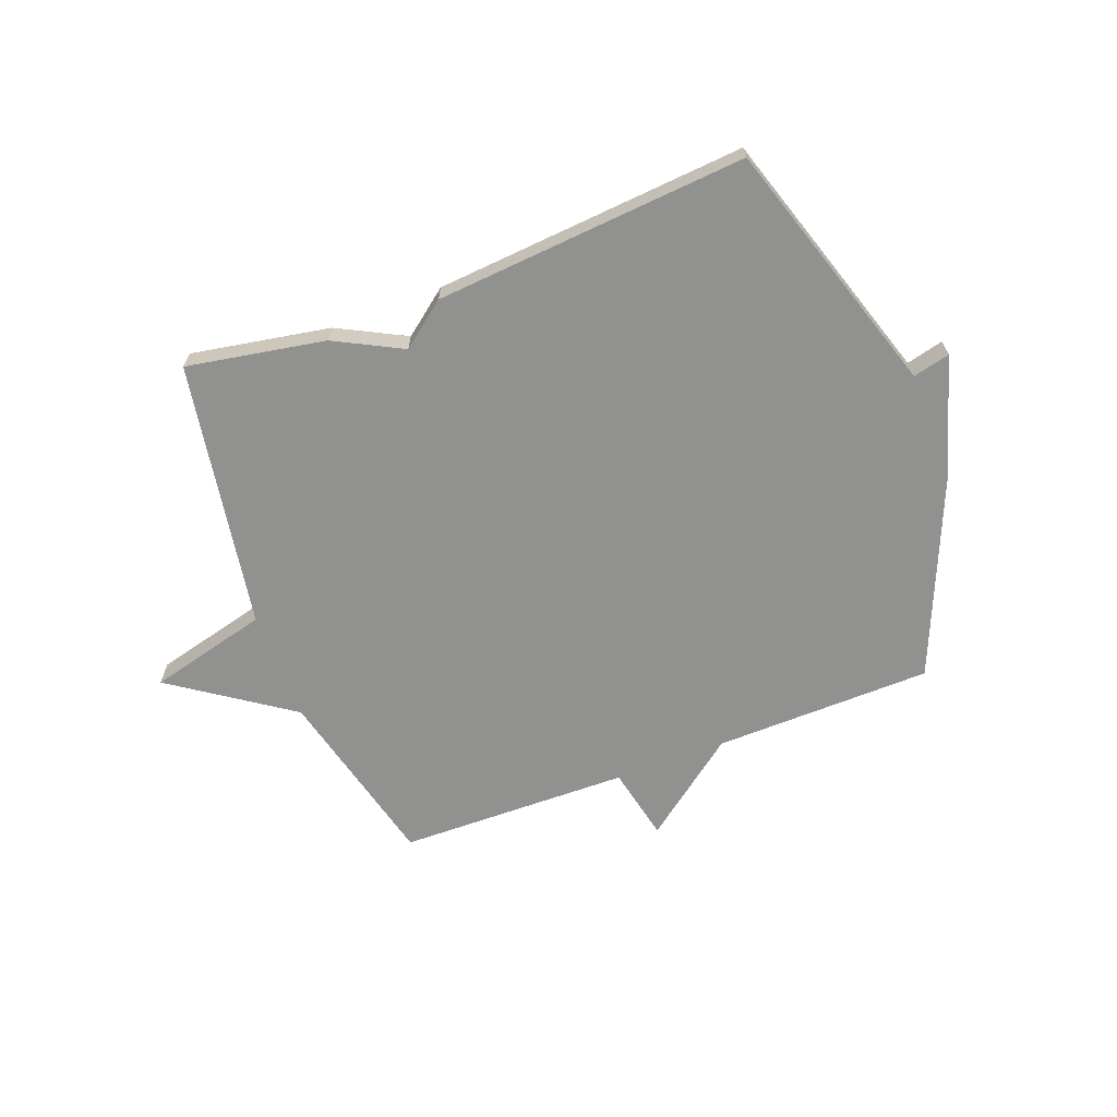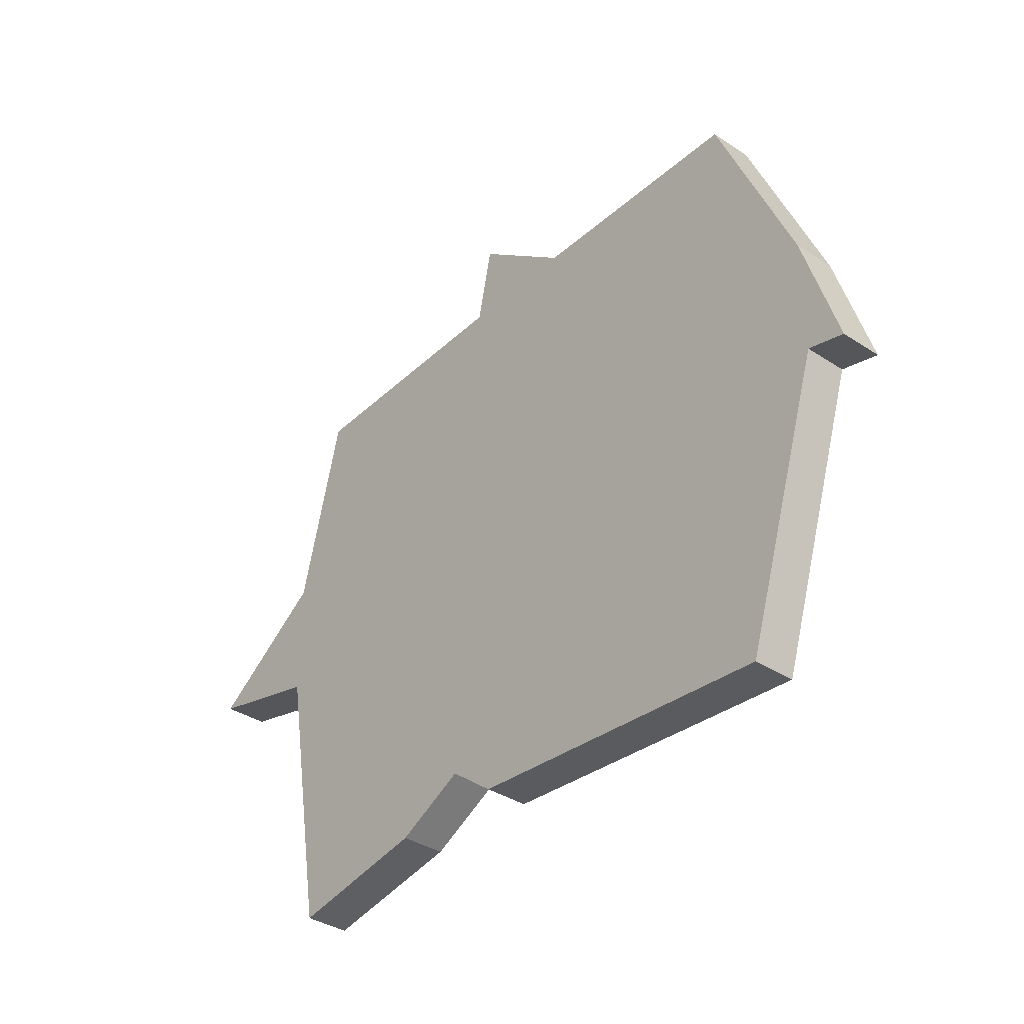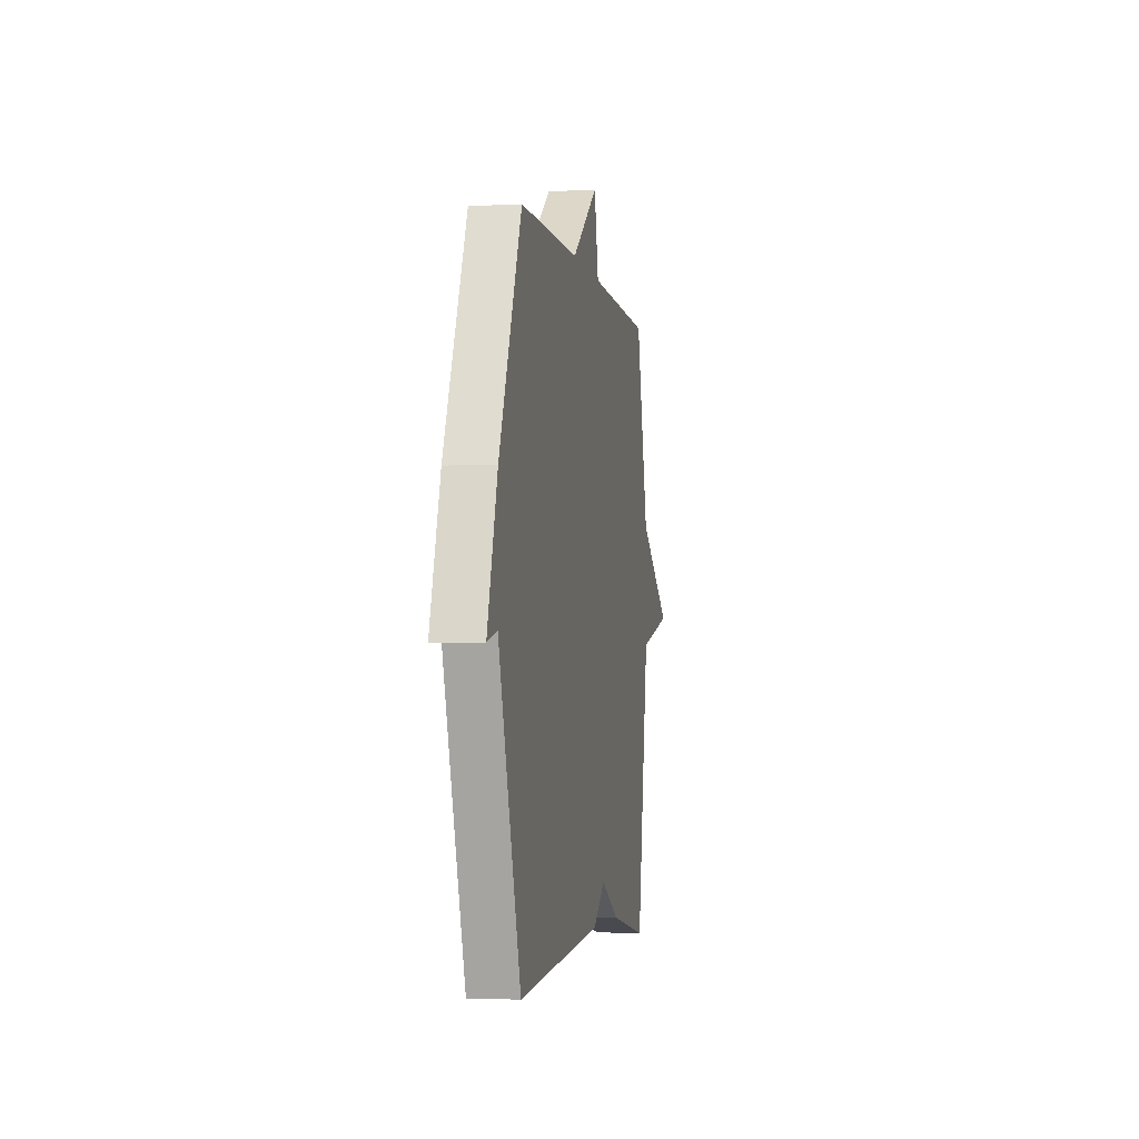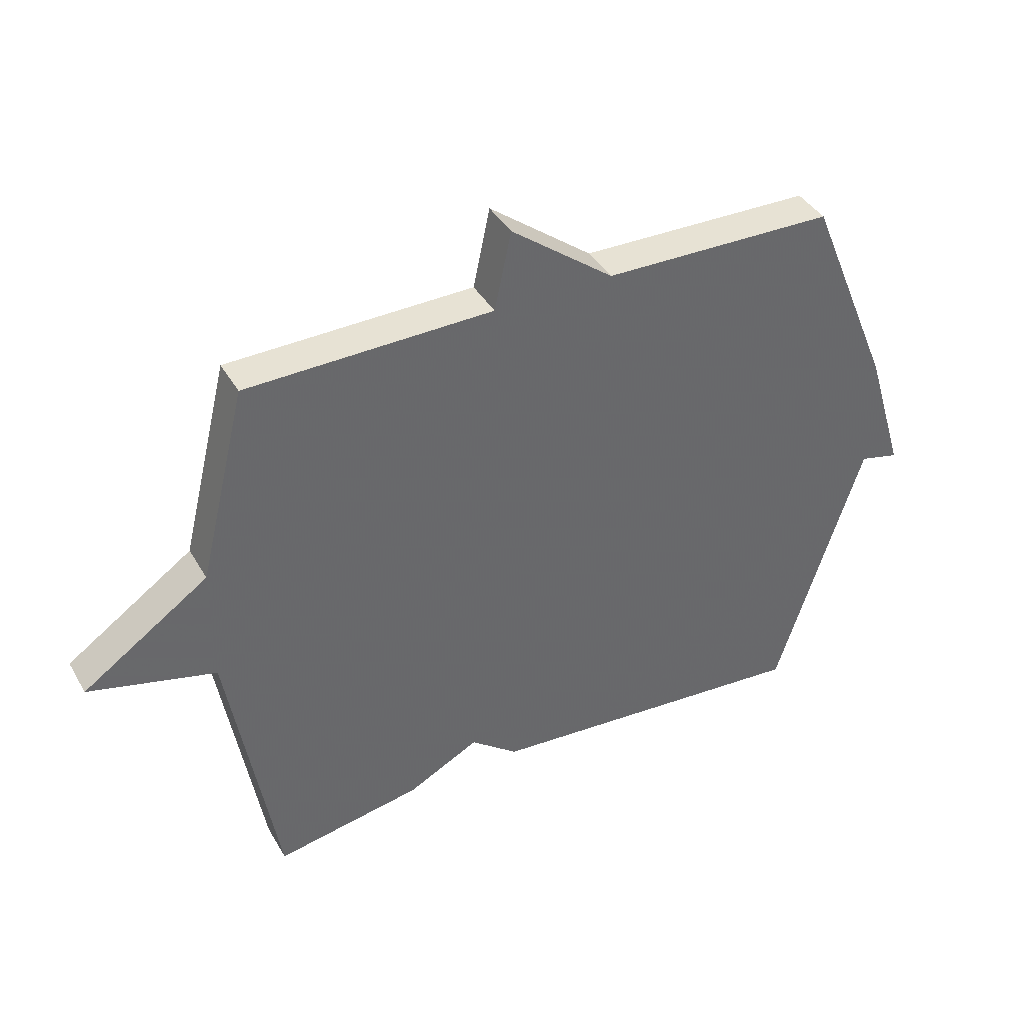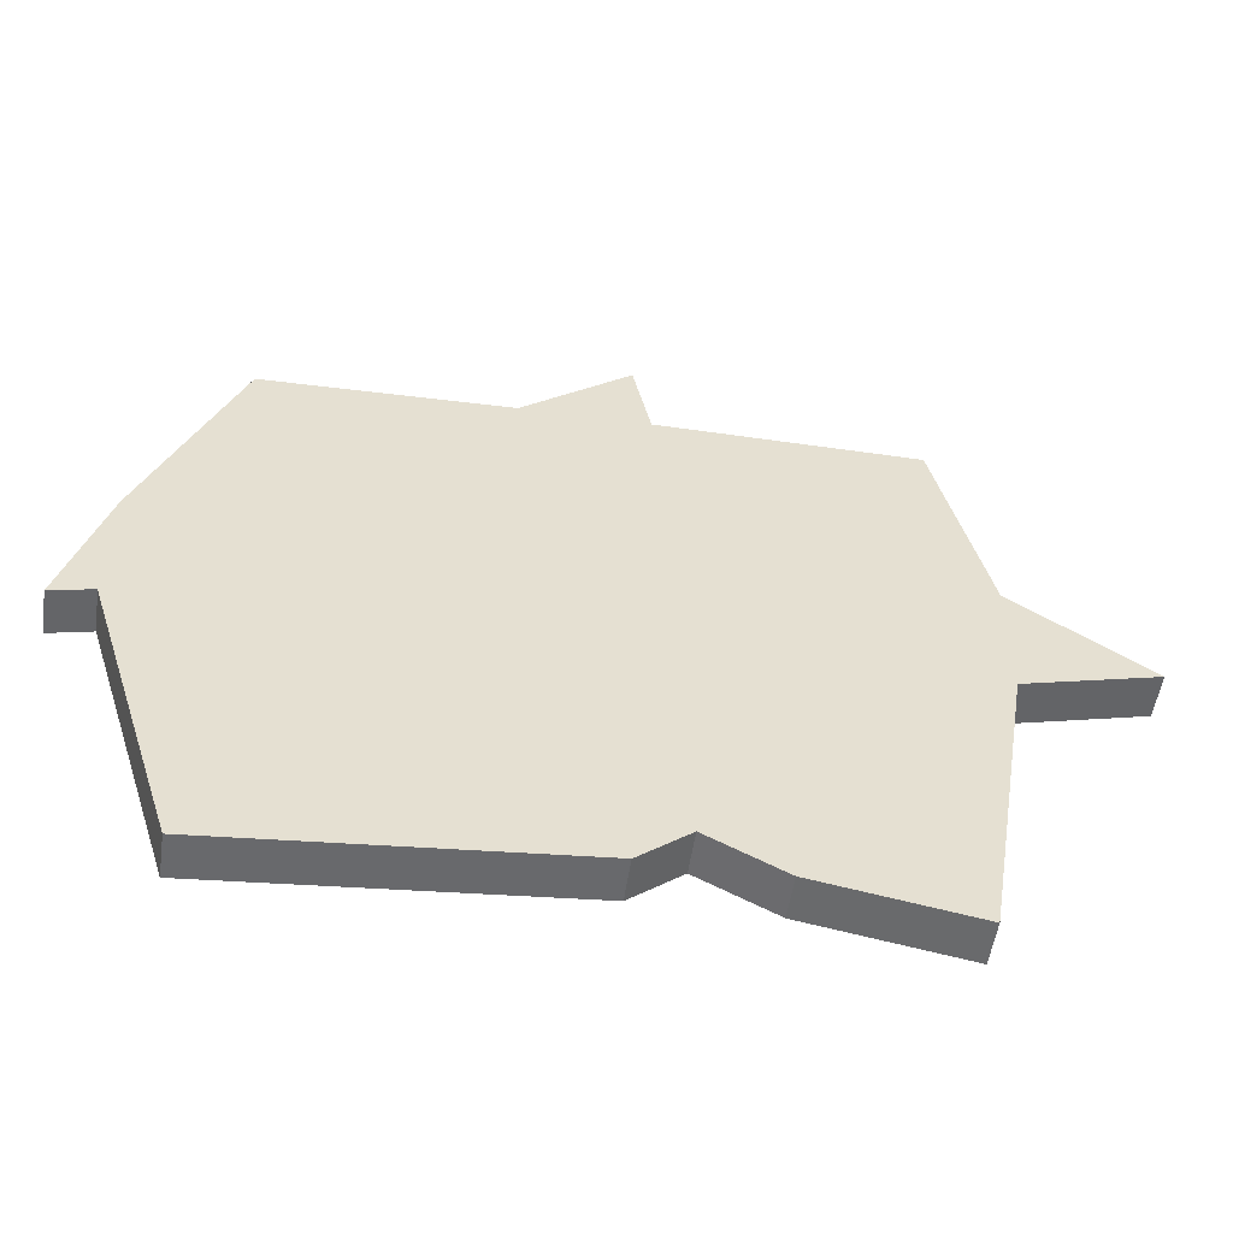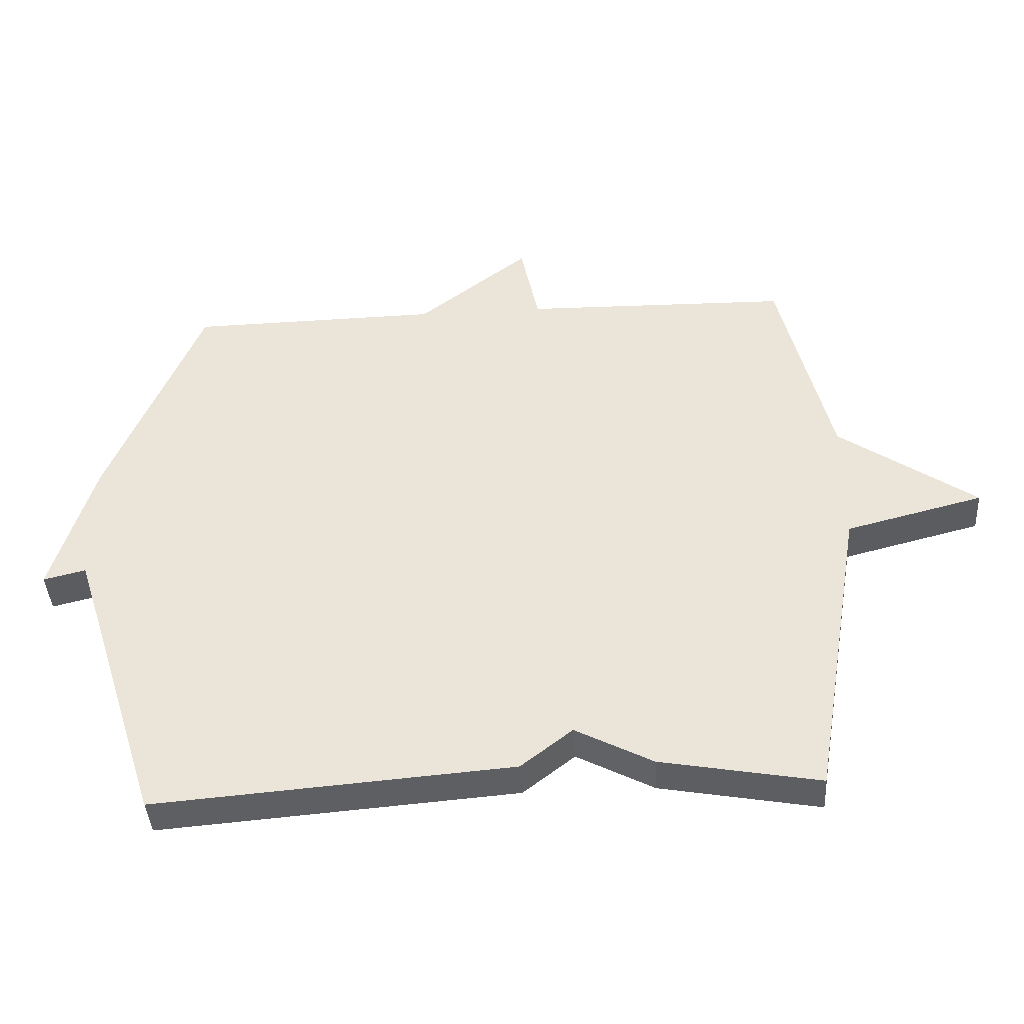
<metadata>
{"format":"obj","ext":"obj","renderer":"f3d","projection":"perspective","resolution":1024,"background":"white","views":[{"elev":-65.9,"azim":-159.2,"up":"+Y"},{"elev":-36.6,"azim":-130.5,"up":"+Z"},{"elev":-3.6,"azim":-79.9,"up":"+Z"},{"elev":40.0,"azim":152.5,"up":"+Z"},{"elev":-53.0,"azim":-8.2,"up":"+Z"},{"elev":-40.7,"azim":3.6,"up":"+Z"}]}
</metadata>
<code>
v -0.5 0.07 -0.5
v -0.645 0.07 -0.047
v -0.711 0.07 -0.063
v -0.645 0.07 0.153
v -0.5 0.07 0.5
v -0.112 0.07 0.507
v 0.06 0.07 0.639
v 0.088 0.07 0.507
v 0.5 0.07 0.5
v 0.58 0.07 0.175
v 0.792 0.07 0.029
v 0.58 0.07 -0.025
v 0.5 0.07 -0.5
v 0.254 0.07 -0.456
v 0.134 0.07 -0.394
v 0.054 0.07 -0.456
v -0.5 0 -0.5
v -0.645 0 -0.047
v -0.711 0 -0.063
v -0.645 0 0.153
v -0.5 0 0.5
v -0.112 0 0.507
v 0.06 0 0.639
v 0.088 0 0.507
v 0.5 0 0.5
v 0.58 0 0.175
v 0.792 0 0.029
v 0.58 0 -0.025
v 0.5 0 -0.5
v 0.254 0 -0.456
v 0.134 0 -0.394
v 0.054 0 -0.456
f 15 16 1 2
f 12 13 14 15
f 12 15 2
f 10 11 12 2
f 8 9 10 2
f 8 2 3
f 7 8 3
f 6 7 3
f 3 4 5 6
f 18 17 32 31
f 31 30 29 28
f 18 31 28
f 18 28 27 26
f 18 26 25 24
f 19 18 24
f 19 24 23
f 19 23 22
f 22 21 20 19
f 1 17 18 2
f 2 18 19 3
f 3 19 20 4
f 4 20 21 5
f 5 21 22 6
f 6 22 23 7
f 7 23 24 8
f 8 24 25 9
f 9 25 26 10
f 10 26 27 11
f 11 27 28 12
f 12 28 29 13
f 13 29 30 14
f 14 30 31 15
f 15 31 32 16
f 16 32 17 1

</code>
